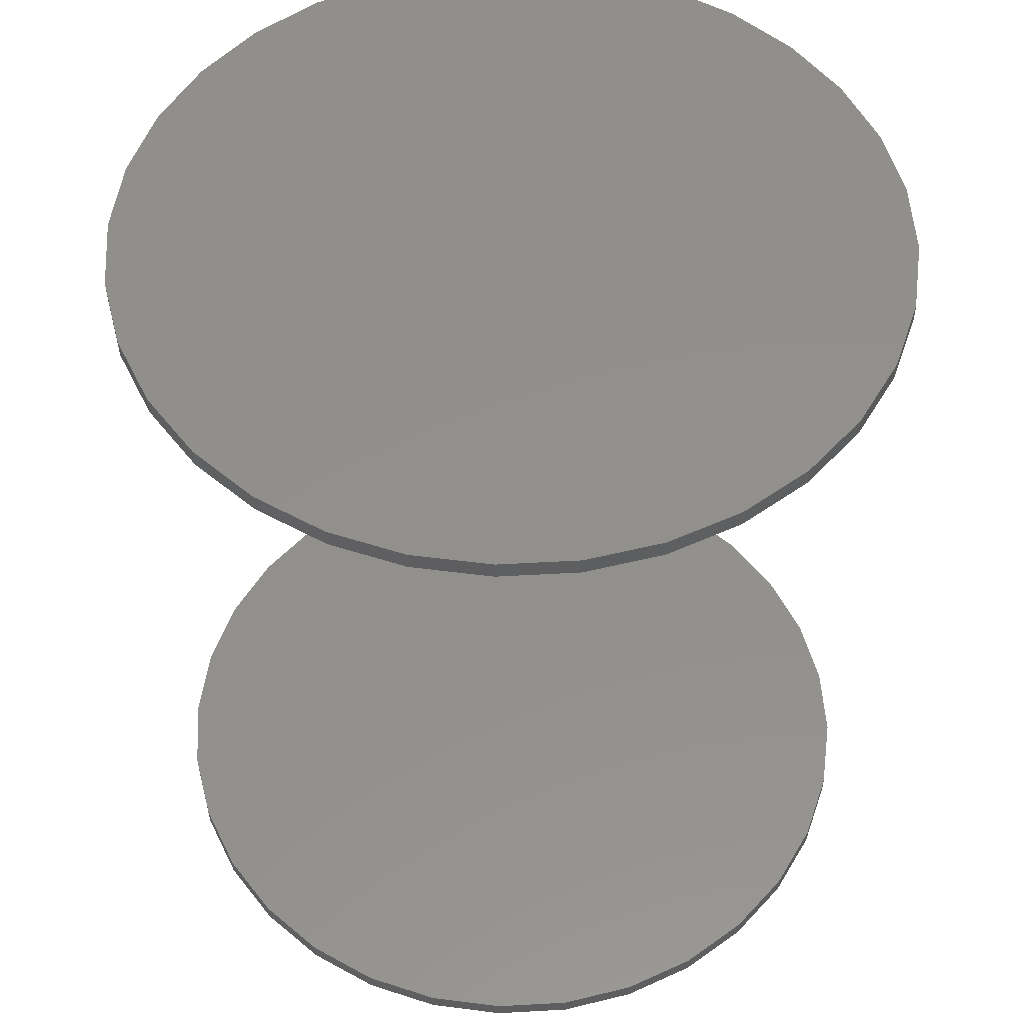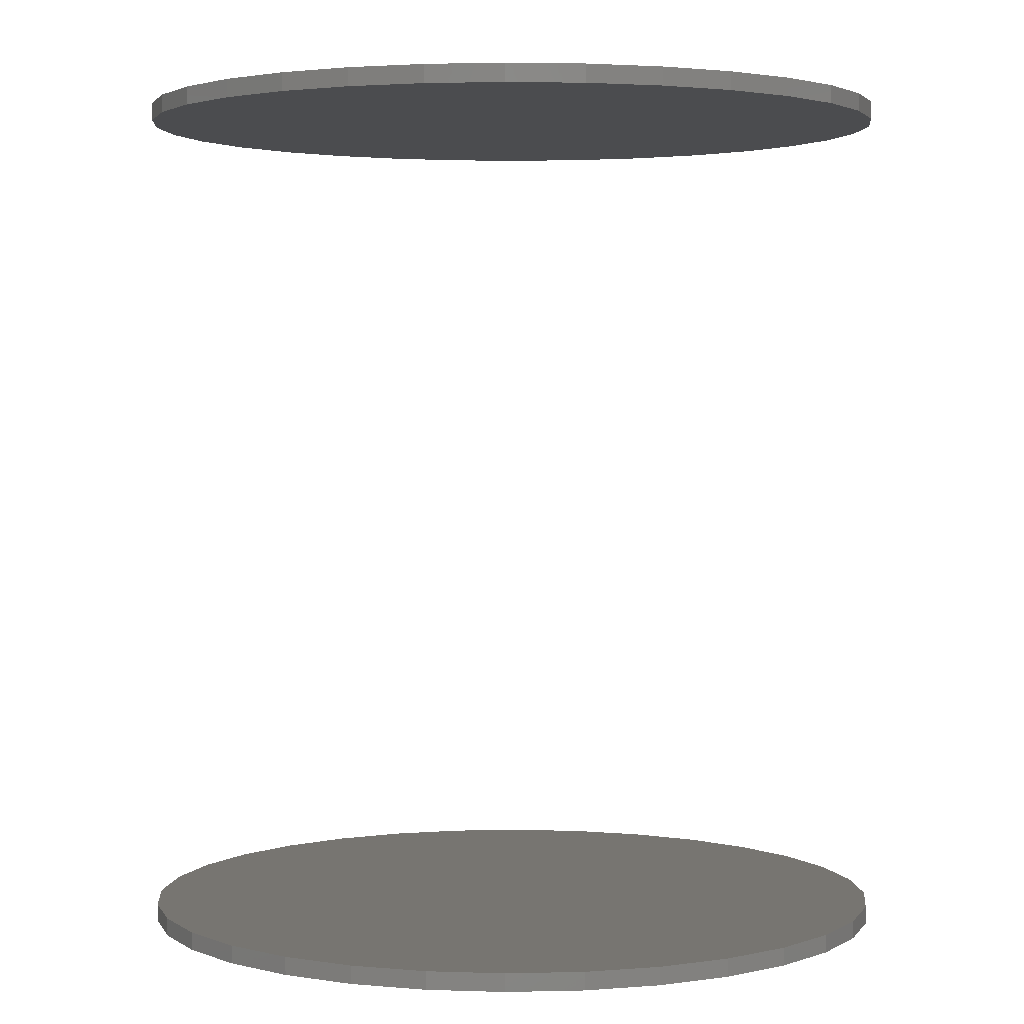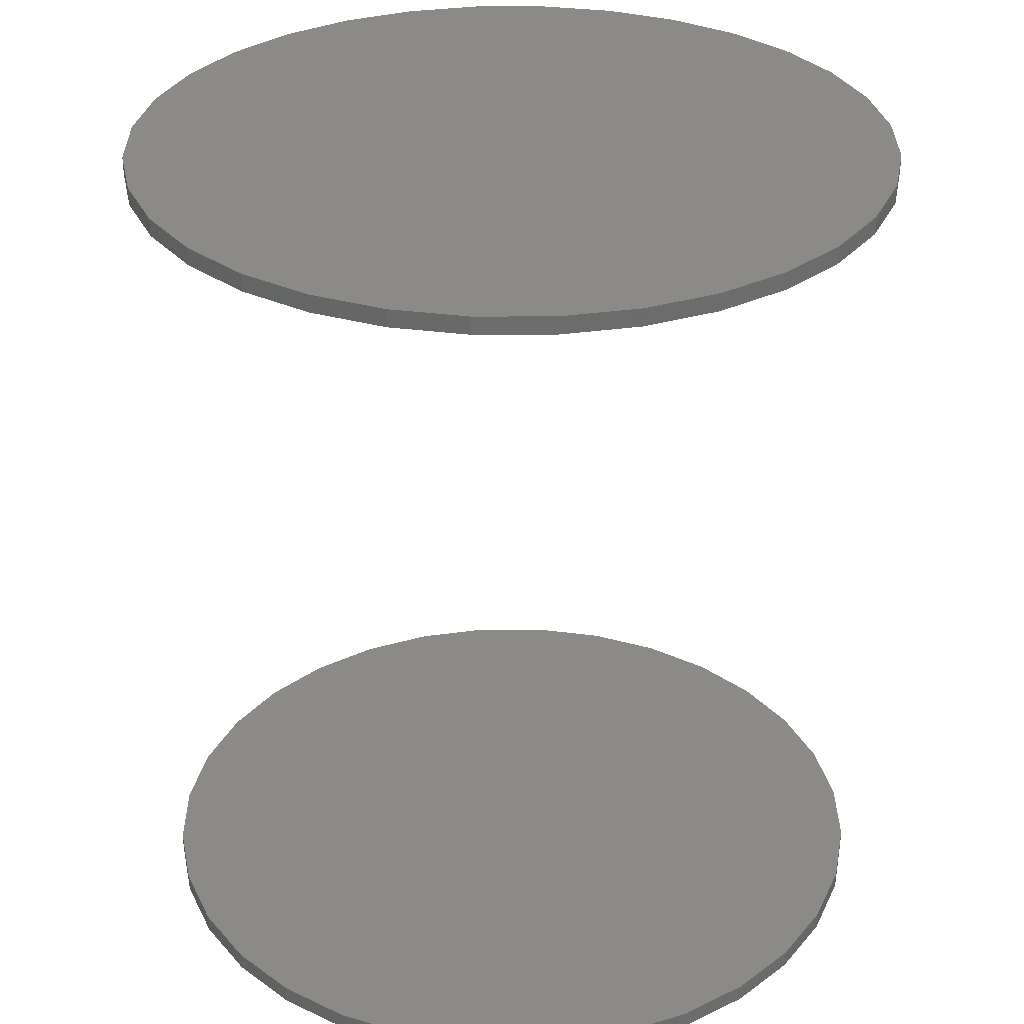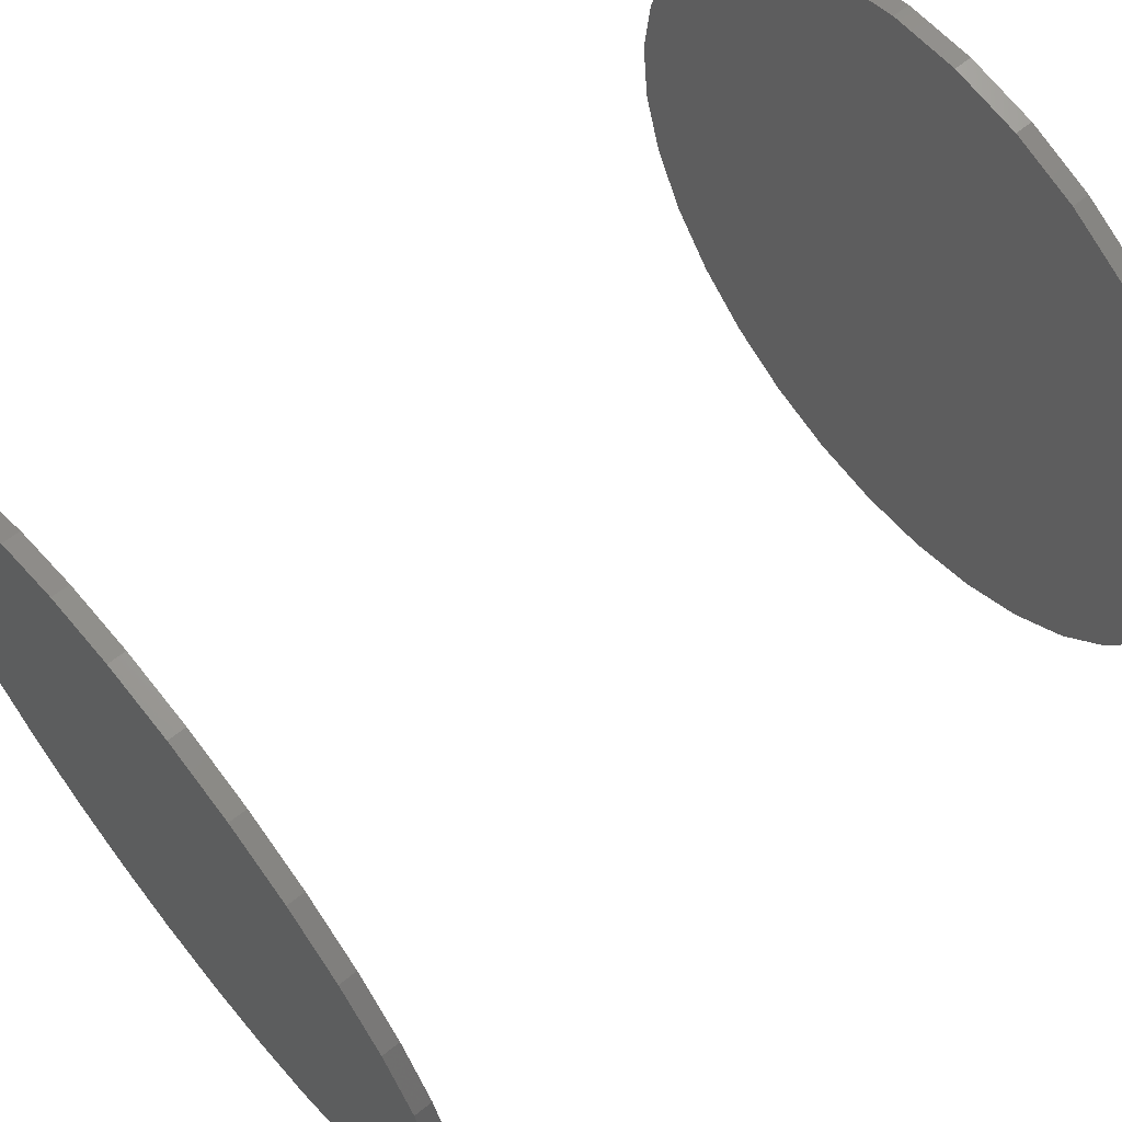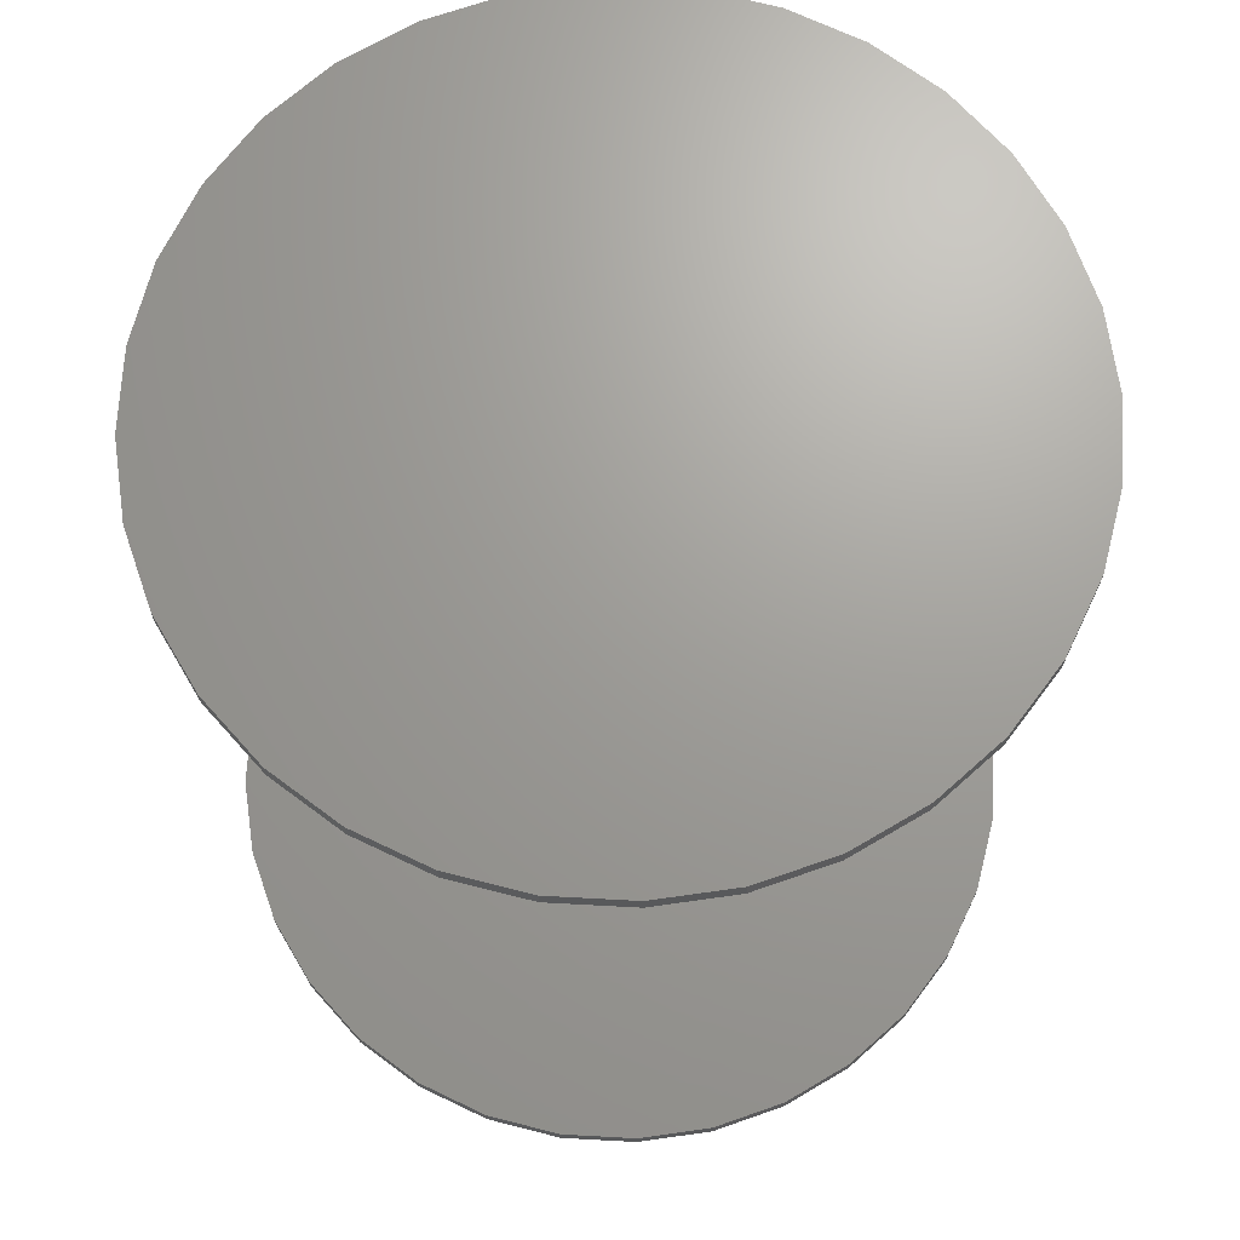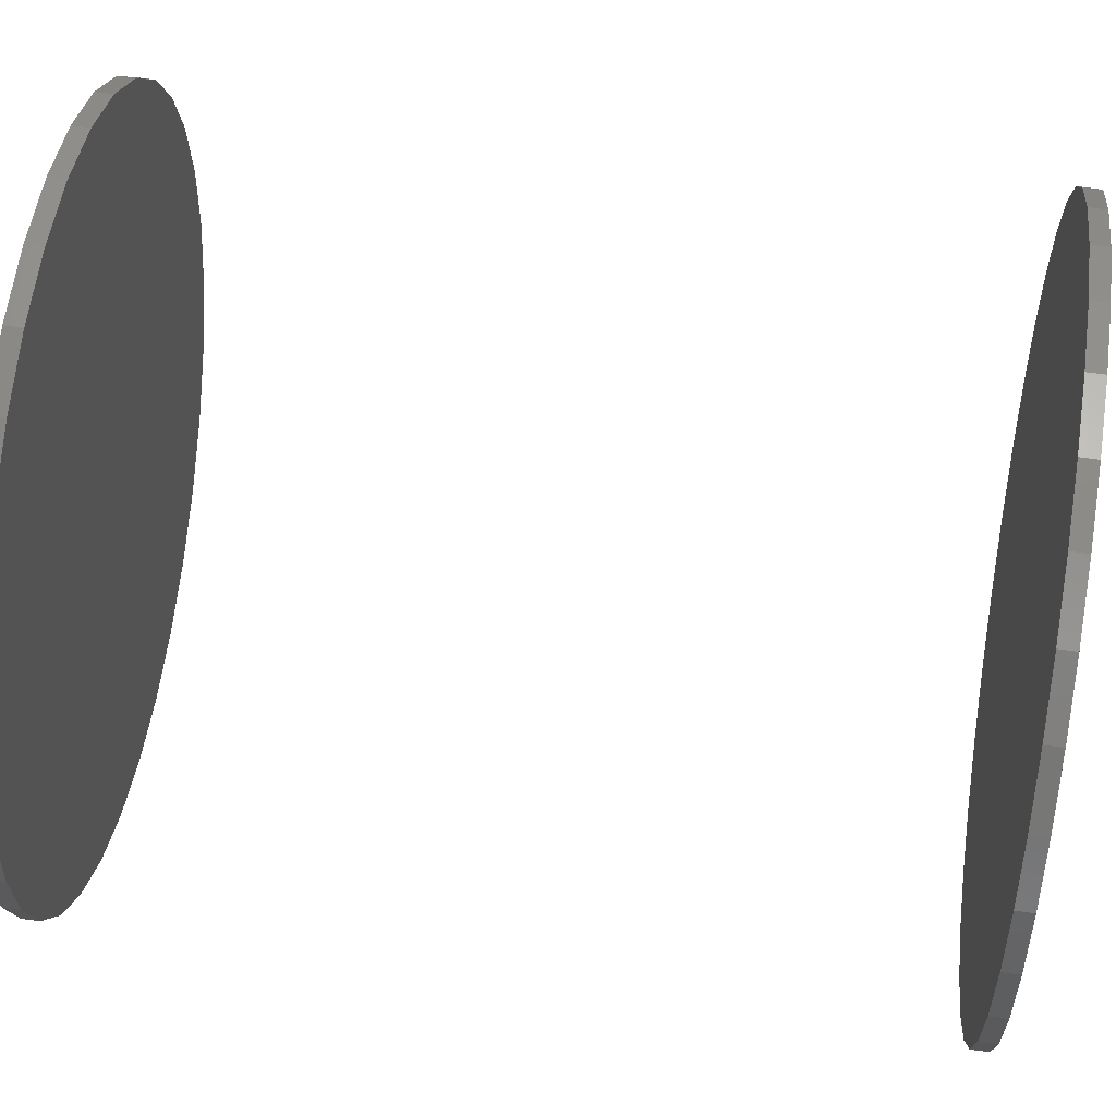
<metadata>
{"format":"stl","ext":"stl","renderer":"f3d","projection":"perspective","resolution":1024,"background":"white","views":[{"elev":52.9,"azim":24.7,"up":"+Y"},{"elev":2.7,"azim":68.5,"up":"+Y"},{"elev":31.6,"azim":151.5,"up":"+Y"},{"elev":64.0,"azim":51.0,"up":"+Z"},{"elev":68.8,"azim":-70.0,"up":"+Y"},{"elev":59.1,"azim":98.4,"up":"+Z"}]}
</metadata>
<code>
# stl→obj: 128 verts, 248 faces
v -0.3359 -0.7422 1.923e-16
v -0.3359 -0.7578 1.923e-16
v -0.3294 -0.7422 0.06623
v -0.3294 -0.7578 0.06623
v -0.3101 -0.7422 0.1299
v -0.3101 -0.7578 0.1299
v -0.2787 -0.7422 0.1886
v -0.2787 -0.7578 0.1886
v -0.2365 -0.7422 0.24
v -0.2365 -0.7578 0.24
v -0.1851 -0.7422 0.2823
v -0.1851 -0.7578 0.2823
v -0.1264 -0.7422 0.3136
v -0.1264 -0.7578 0.3136
v -0.06269 -0.7422 0.333
v -0.06269 -0.7578 0.333
v 0.003536 -0.7422 0.3395
v 0.003536 -0.7578 0.3395
v 0.06976 -0.7422 0.333
v 0.06976 -0.7578 0.333
v 0.1334 -0.7422 0.3136
v 0.1334 -0.7578 0.3136
v 0.1921 -0.7422 0.2823
v 0.1921 -0.7578 0.2823
v 0.2436 -0.7422 0.24
v 0.2436 -0.7578 0.24
v 0.2858 -0.7422 0.1886
v 0.2858 -0.7578 0.1886
v 0.3172 -0.7422 0.1299
v 0.3172 -0.7578 0.1299
v 0.3365 -0.7422 0.06623
v 0.3365 -0.7578 0.06623
v 0.343 -0.7422 -4.262e-16
v 0.343 -0.7578 -4.157e-17
v -0.3359 0.007812 1.923e-16
v -0.3359 -0.007812 1.923e-16
v -0.3294 0.007812 0.06623
v -0.3294 -0.007812 0.06623
v -0.3101 0.007812 0.1299
v -0.3101 -0.007812 0.1299
v -0.2787 0.007812 0.1886
v -0.2787 -0.007812 0.1886
v -0.2365 0.007812 0.24
v -0.2365 -0.007812 0.24
v -0.1851 0.007812 0.2823
v -0.1851 -0.007812 0.2823
v -0.1264 0.007812 0.3136
v -0.1264 -0.007812 0.3136
v -0.06269 0.007812 0.333
v -0.06269 -0.007812 0.333
v 0.003536 0.007812 0.3395
v 0.003536 -0.007812 0.3395
v 0.06976 0.007812 0.333
v 0.06976 -0.007812 0.333
v 0.1334 0.007812 0.3136
v 0.1334 -0.007812 0.3136
v 0.1921 0.007812 0.2823
v 0.1921 -0.007812 0.2823
v 0.2436 0.007812 0.24
v 0.2436 -0.007812 0.24
v 0.2858 0.007812 0.1886
v 0.2858 -0.007812 0.1886
v 0.3172 0.007812 0.1299
v 0.3172 -0.007812 0.1299
v 0.3365 0.007812 0.06623
v 0.3365 -0.007812 0.06623
v 0.343 0.007812 -4.262e-16
v 0.343 -0.007812 -4.157e-17
v 0.3365 -0.7422 -0.06623
v 0.3365 -0.7578 -0.06623
v 0.3172 -0.7422 -0.1299
v 0.3172 -0.7578 -0.1299
v 0.2858 -0.7422 -0.1886
v 0.2858 -0.7578 -0.1886
v 0.2436 -0.7422 -0.24
v 0.2436 -0.7578 -0.24
v 0.1921 -0.7422 -0.2823
v 0.1921 -0.7578 -0.2823
v 0.1334 -0.7422 -0.3136
v 0.1334 -0.7578 -0.3136
v 0.06976 -0.7422 -0.333
v 0.06976 -0.7578 -0.333
v 0.003536 -0.7422 -0.3395
v 0.003536 -0.7578 -0.3395
v -0.06269 -0.7422 -0.333
v -0.06269 -0.7578 -0.333
v -0.1264 -0.7422 -0.3136
v -0.1264 -0.7578 -0.3136
v -0.1851 -0.7422 -0.2823
v -0.1851 -0.7578 -0.2823
v -0.2365 -0.7422 -0.24
v -0.2365 -0.7578 -0.24
v -0.2787 -0.7422 -0.1886
v -0.2787 -0.7578 -0.1886
v -0.3101 -0.7422 -0.1299
v -0.3101 -0.7578 -0.1299
v -0.3294 -0.7422 -0.06623
v -0.3294 -0.7578 -0.06623
v 0.3365 0.007812 -0.06623
v 0.3365 -0.007812 -0.06623
v 0.3172 0.007812 -0.1299
v 0.3172 -0.007812 -0.1299
v 0.2858 0.007812 -0.1886
v 0.2858 -0.007812 -0.1886
v 0.2436 0.007812 -0.24
v 0.2436 -0.007812 -0.24
v 0.1921 0.007812 -0.2823
v 0.1921 -0.007812 -0.2823
v 0.1334 0.007812 -0.3136
v 0.1334 -0.007812 -0.3136
v 0.06976 0.007812 -0.333
v 0.06976 -0.007812 -0.333
v 0.003536 0.007812 -0.3395
v 0.003536 -0.007812 -0.3395
v -0.06269 0.007812 -0.333
v -0.06269 -0.007812 -0.333
v -0.1264 0.007812 -0.3136
v -0.1264 -0.007812 -0.3136
v -0.1851 0.007812 -0.2823
v -0.1851 -0.007812 -0.2823
v -0.2365 0.007812 -0.24
v -0.2365 -0.007812 -0.24
v -0.2787 0.007812 -0.1886
v -0.2787 -0.007812 -0.1886
v -0.3101 0.007812 -0.1299
v -0.3101 -0.007812 -0.1299
v -0.3294 0.007812 -0.06623
v -0.3294 -0.007812 -0.06623
f 1 2 3
f 3 2 4
f 3 4 5
f 5 4 6
f 5 6 7
f 7 6 8
f 7 8 9
f 9 8 10
f 9 10 11
f 11 10 12
f 11 12 13
f 13 12 14
f 13 14 15
f 15 14 16
f 15 16 17
f 17 16 18
f 17 18 19
f 19 18 20
f 19 20 21
f 21 20 22
f 21 22 23
f 23 22 24
f 23 24 25
f 25 24 26
f 25 26 27
f 27 26 28
f 27 28 29
f 29 28 30
f 29 30 31
f 31 30 32
f 31 32 33
f 33 32 34
f 35 36 37
f 37 36 38
f 37 38 39
f 39 38 40
f 39 40 41
f 41 40 42
f 41 42 43
f 43 42 44
f 43 44 45
f 45 44 46
f 45 46 47
f 47 46 48
f 47 48 49
f 49 48 50
f 49 50 51
f 51 50 52
f 51 52 53
f 53 52 54
f 53 54 55
f 55 54 56
f 55 56 57
f 57 56 58
f 57 58 59
f 59 58 60
f 59 60 61
f 61 60 62
f 61 62 63
f 63 62 64
f 63 64 65
f 65 64 66
f 65 66 67
f 67 66 68
f 33 34 69
f 69 34 70
f 69 70 71
f 71 70 72
f 71 72 73
f 73 72 74
f 73 74 75
f 75 74 76
f 75 76 77
f 77 76 78
f 77 78 79
f 79 78 80
f 79 80 81
f 81 80 82
f 81 82 83
f 83 82 84
f 83 84 85
f 85 84 86
f 85 86 87
f 87 86 88
f 87 88 89
f 89 88 90
f 89 90 91
f 91 90 92
f 91 92 93
f 93 92 94
f 93 94 95
f 95 94 96
f 95 96 97
f 97 96 98
f 97 98 1
f 1 98 2
f 67 68 99
f 99 68 100
f 99 100 101
f 101 100 102
f 101 102 103
f 103 102 104
f 103 104 105
f 105 104 106
f 105 106 107
f 107 106 108
f 107 108 109
f 109 108 110
f 109 110 111
f 111 110 112
f 111 112 113
f 113 112 114
f 113 114 115
f 115 114 116
f 115 116 117
f 117 116 118
f 117 118 119
f 119 118 120
f 119 120 121
f 121 120 122
f 121 122 123
f 123 122 124
f 123 124 125
f 125 124 126
f 125 126 127
f 127 126 128
f 127 128 35
f 35 128 36
f 50 54 52
f 54 50 56
f 56 50 48
f 56 48 58
f 58 48 46
f 58 46 60
f 60 46 44
f 60 44 62
f 62 44 42
f 62 42 64
f 64 42 40
f 64 40 66
f 66 40 38
f 66 38 68
f 68 38 36
f 68 36 100
f 100 36 128
f 100 128 102
f 102 128 126
f 102 126 104
f 104 126 124
f 104 124 106
f 106 124 122
f 106 122 108
f 108 122 120
f 108 120 110
f 110 120 118
f 110 118 112
f 112 118 116
f 112 116 114
f 17 19 15
f 83 85 81
f 81 85 87
f 81 87 79
f 79 87 89
f 79 89 77
f 77 89 91
f 77 91 75
f 75 91 93
f 75 93 73
f 73 93 95
f 73 95 71
f 71 95 97
f 71 97 69
f 69 97 1
f 69 1 33
f 33 1 3
f 33 3 31
f 31 3 5
f 31 5 29
f 29 5 7
f 29 7 27
f 27 7 9
f 27 9 25
f 25 9 11
f 25 11 23
f 23 11 13
f 23 13 21
f 21 13 15
f 21 15 19
f 51 53 49
f 113 115 111
f 111 115 117
f 111 117 109
f 109 117 119
f 109 119 107
f 107 119 121
f 107 121 105
f 105 121 123
f 105 123 103
f 103 123 125
f 103 125 101
f 101 125 127
f 101 127 99
f 99 127 35
f 99 35 67
f 67 35 37
f 67 37 65
f 65 37 39
f 65 39 63
f 63 39 41
f 63 41 61
f 61 41 43
f 61 43 59
f 59 43 45
f 59 45 57
f 57 45 47
f 57 47 55
f 55 47 49
f 55 49 53
f 16 20 18
f 20 16 22
f 22 16 14
f 22 14 24
f 24 14 12
f 24 12 26
f 26 12 10
f 26 10 28
f 28 10 8
f 28 8 30
f 30 8 6
f 30 6 32
f 32 6 4
f 32 4 34
f 34 4 2
f 34 2 70
f 70 2 98
f 70 98 72
f 72 98 96
f 72 96 74
f 74 96 94
f 74 94 76
f 76 94 92
f 76 92 78
f 78 92 90
f 78 90 80
f 80 90 88
f 80 88 82
f 82 88 86
f 82 86 84

</code>
